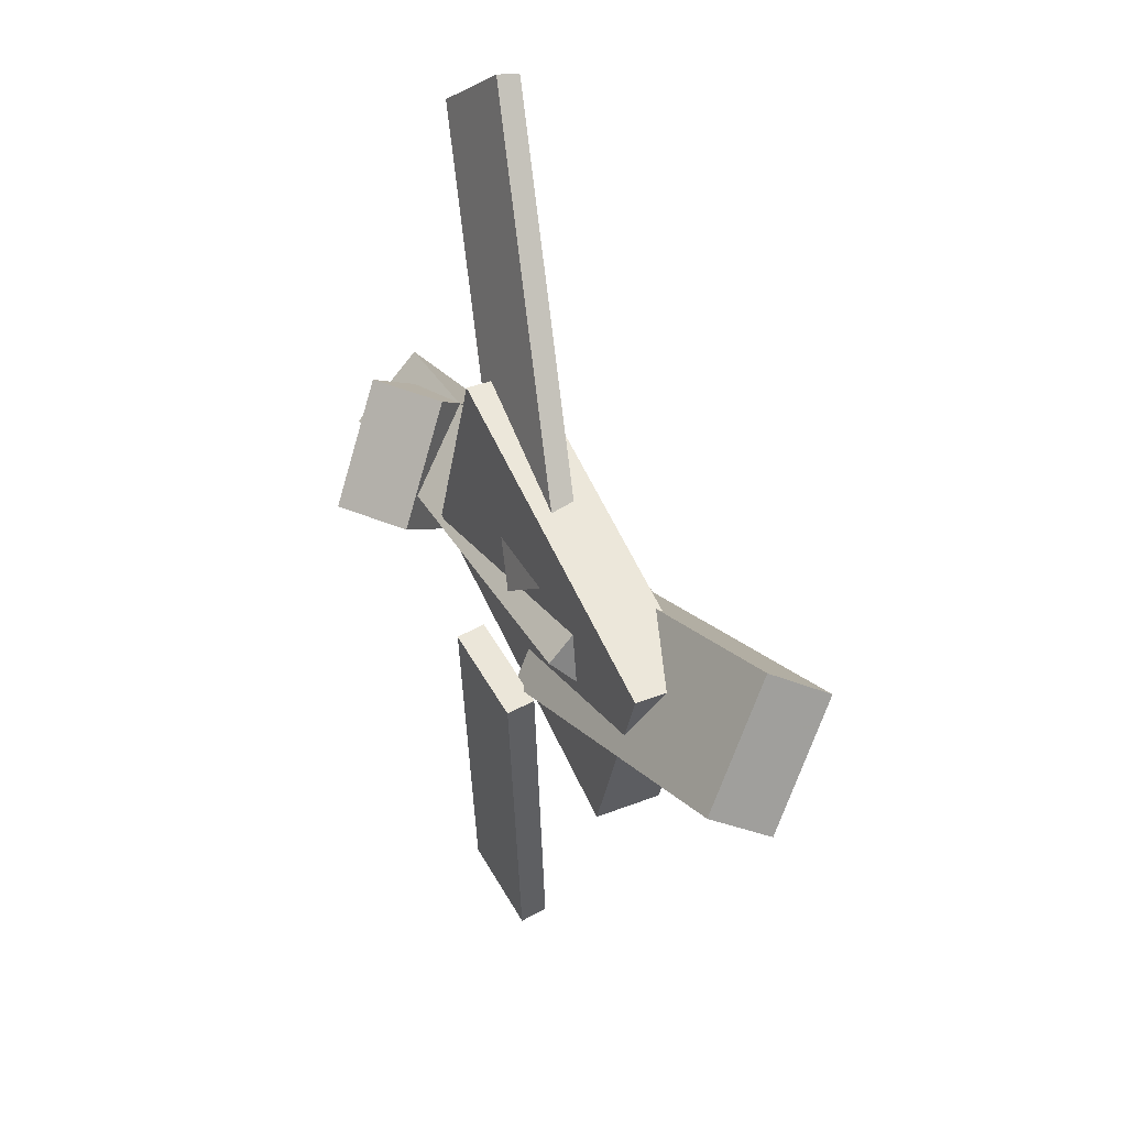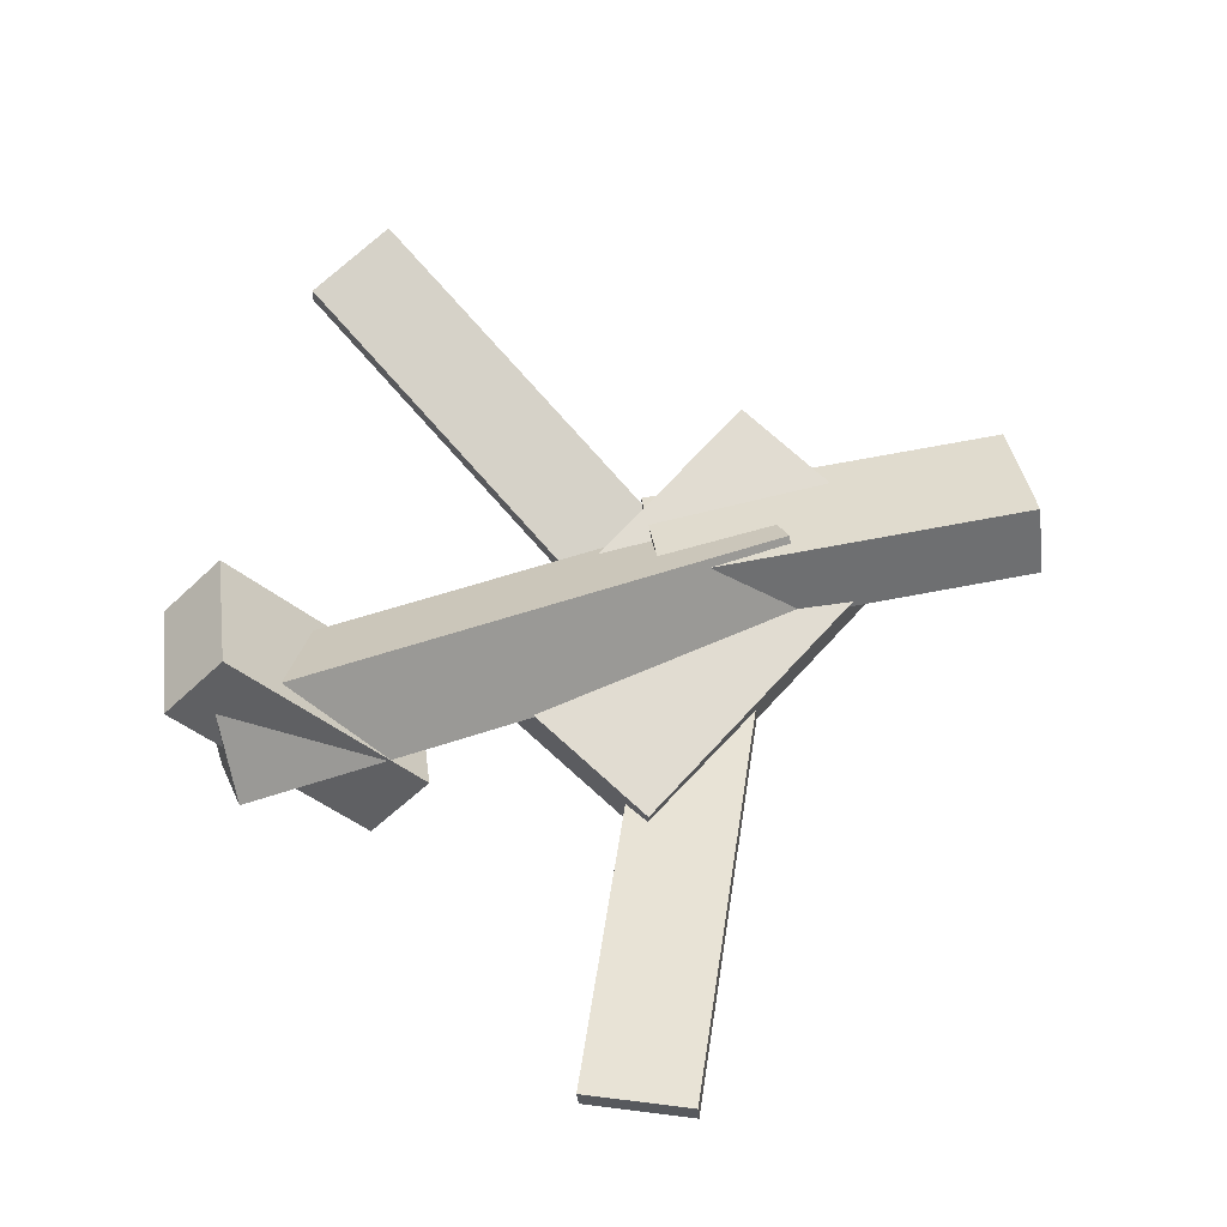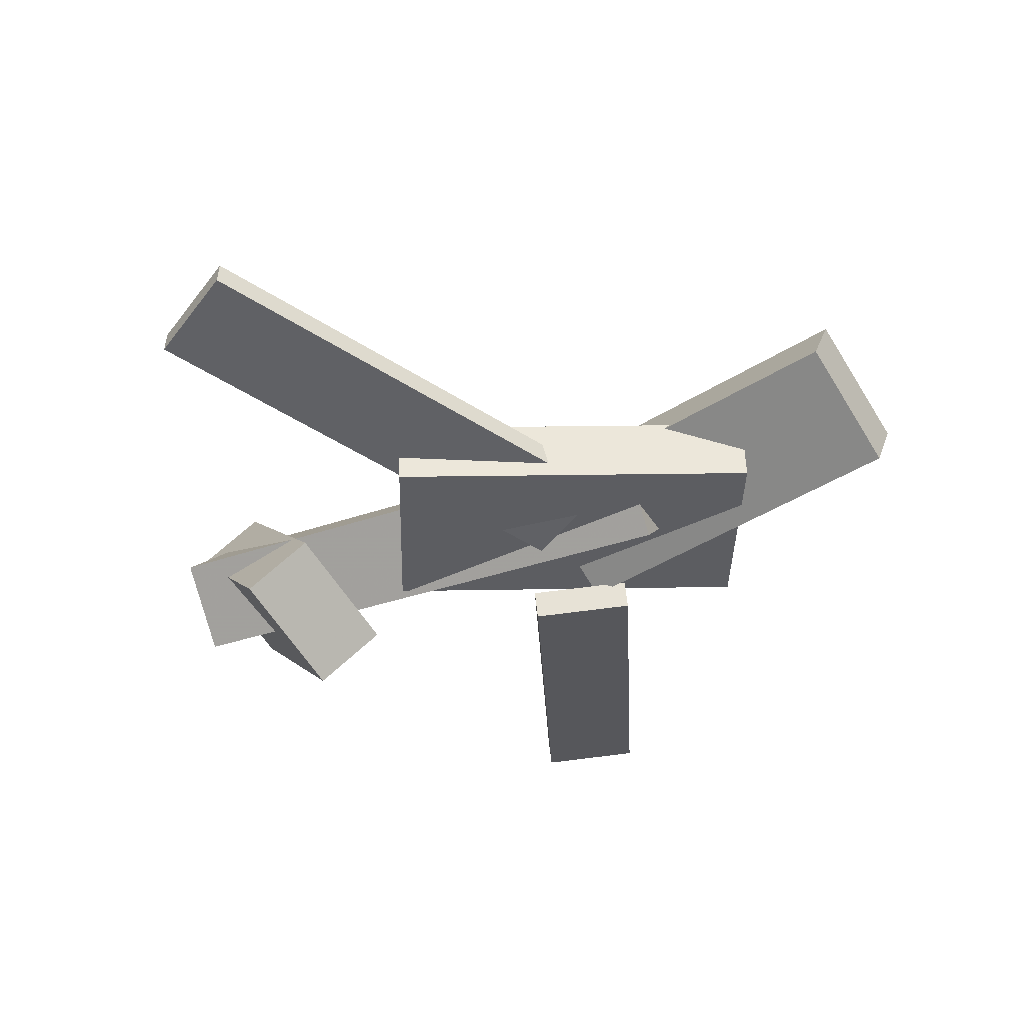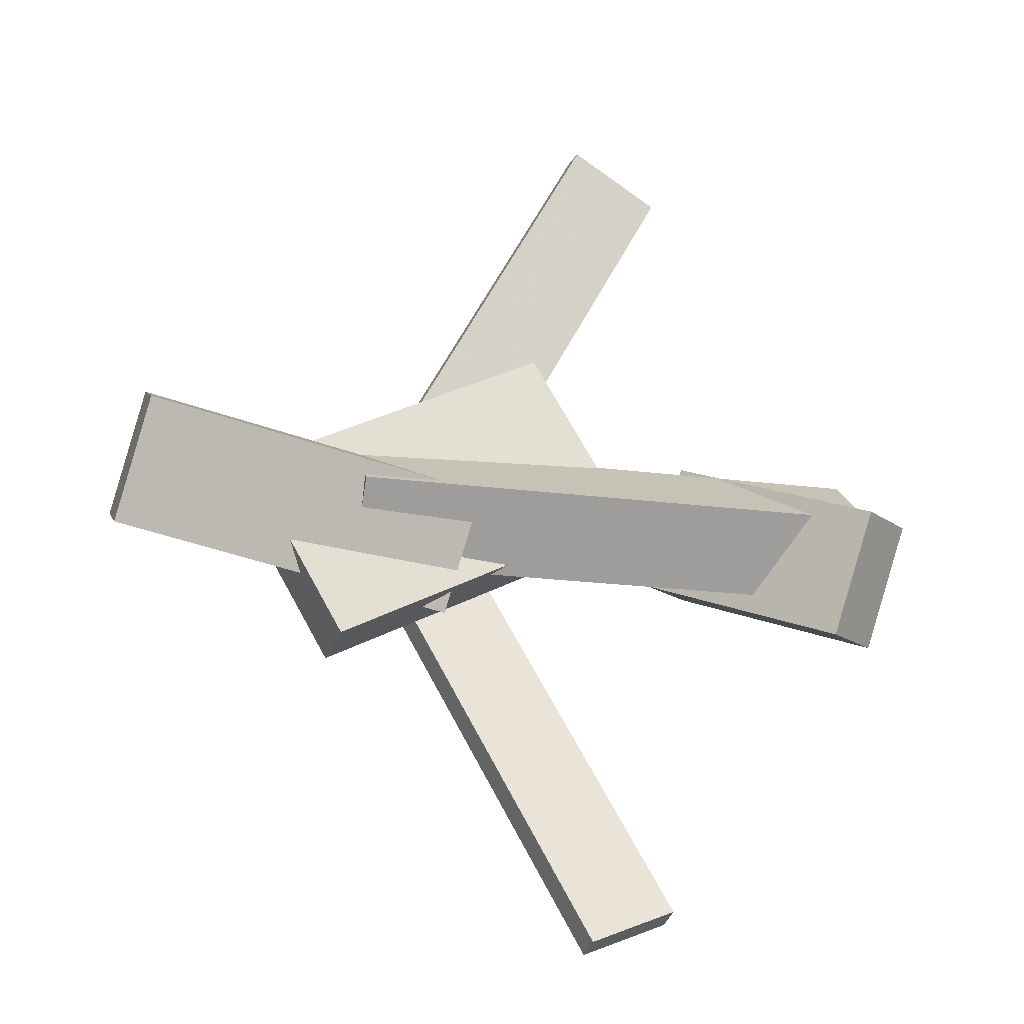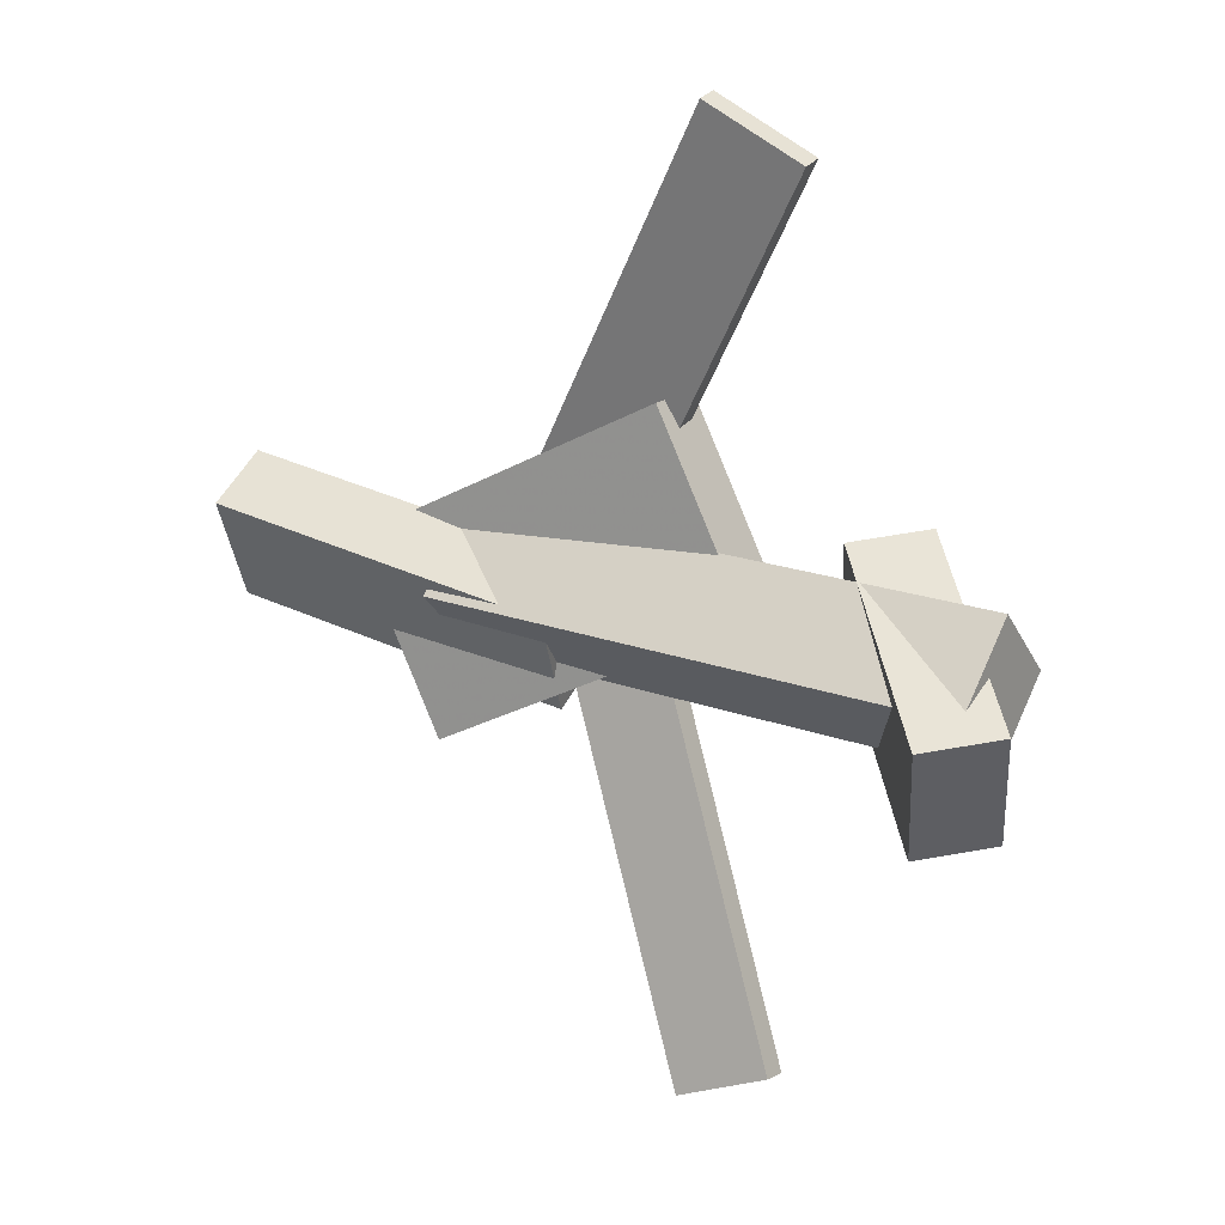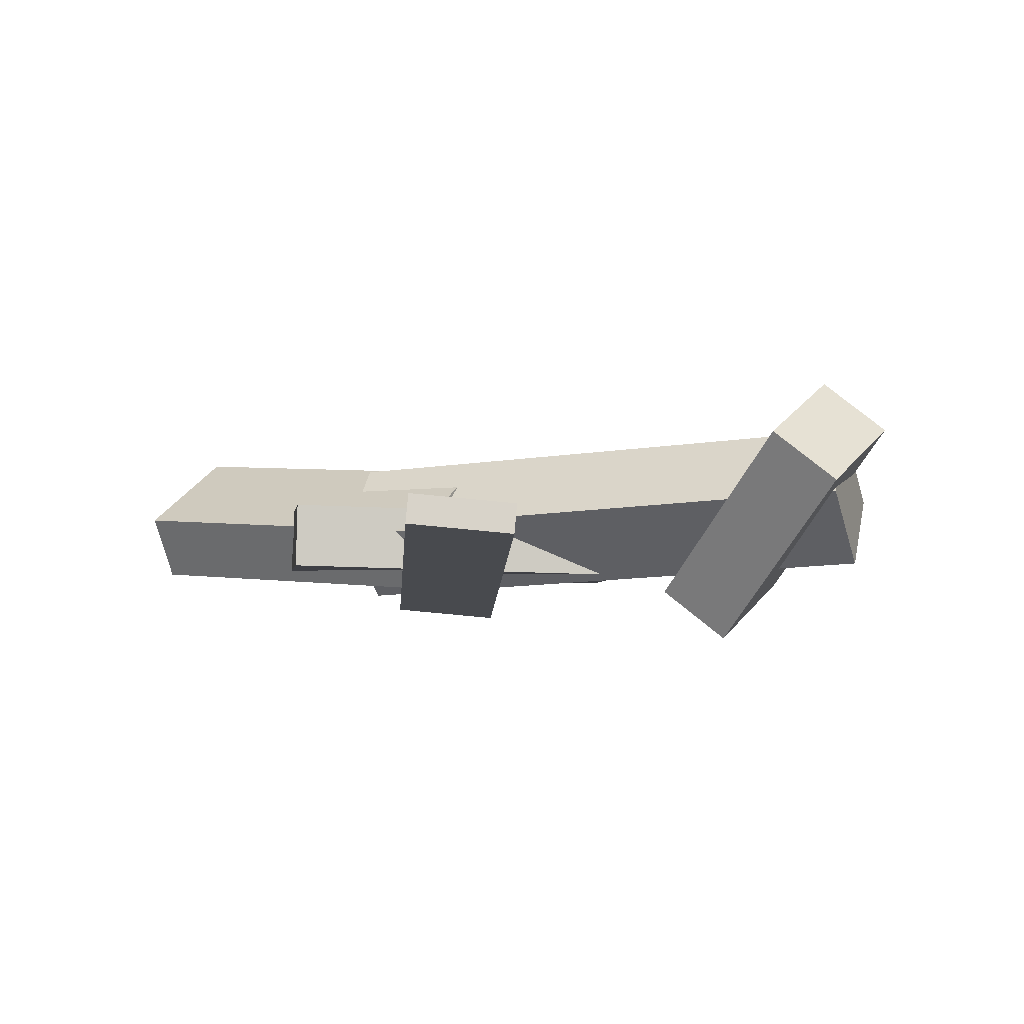
<metadata>
{"format":"obj","ext":"obj","renderer":"f3d","projection":"perspective","resolution":1024,"background":"white","views":[{"elev":27.6,"azim":63.5,"up":"+Z"},{"elev":65.3,"azim":-18.7,"up":"+Y"},{"elev":-41.2,"azim":27.8,"up":"+Y"},{"elev":-23.8,"azim":161.7,"up":"+Z"},{"elev":21.0,"azim":-149.4,"up":"+Z"},{"elev":-0.0,"azim":-158.7,"up":"+Y"}]}
</metadata>
<code>
v 0.09097 -0.05126 -0.04581
v 0.08776 -0.1057 0.004113
v -0.3009 -0.02179 -0.03886
v -0.3041 -0.07626 0.01106
v 0.09534 -0.00506 0.00487
v 0.09213 -0.05953 0.05479
v -0.2965 0.02441 0.01182
v -0.2997 -0.03006 0.06174
f 1.0 7.0 5.0
f 1.0 3.0 7.0
f 1.0 4.0 3.0
f 1.0 2.0 4.0
f 3.0 8.0 7.0
f 3.0 4.0 8.0
f 5.0 7.0 8.0
f 5.0 8.0 6.0
f 1.0 5.0 6.0
f 1.0 6.0 2.0
f 2.0 6.0 8.0
f 2.0 8.0 4.0
v -0.0854 -0.05752 0.3419
v -0.08596 -0.0403 0.3398
v -0.1528 -0.06376 0.3074
v -0.1533 -0.04654 0.3054
v 0.06807 -0.0875 0.04719
v 0.06751 -0.07028 0.04515
v 0.0007194 -0.09374 0.01275
v 0.0001673 -0.07652 0.01071
f 9.0 15.0 13.0
f 9.0 11.0 15.0
f 9.0 12.0 11.0
f 9.0 10.0 12.0
f 11.0 16.0 15.0
f 11.0 12.0 16.0
f 13.0 15.0 16.0
f 13.0 16.0 14.0
f 9.0 13.0 14.0
f 9.0 14.0 10.0
f 10.0 14.0 16.0
f 10.0 16.0 12.0
v -0.2826 0.05884 0.002355
v -0.1784 -0.06065 0.07429
v -0.2658 0.02076 -0.08516
v -0.1616 -0.09873 -0.01323
v -0.3275 0.02374 0.009044
v -0.2233 -0.09575 0.08097
v -0.3107 -0.01434 -0.07847
v -0.2065 -0.1338 -0.006544
f 17.0 23.0 21.0
f 17.0 19.0 23.0
f 17.0 20.0 19.0
f 17.0 18.0 20.0
f 19.0 24.0 23.0
f 19.0 20.0 24.0
f 21.0 23.0 24.0
f 21.0 24.0 22.0
f 17.0 21.0 22.0
f 17.0 22.0 18.0
f 18.0 22.0 24.0
f 18.0 24.0 20.0
v 0.1038 -0.07851 -0.1122
v -0.1232 -0.08711 0.01336
v 0.1041 -0.03188 -0.1084
v -0.1229 -0.04049 0.01713
v 0.1755 -0.08943 0.01678
v -0.0515 -0.09804 0.1423
v 0.1758 -0.0428 0.02055
v -0.05118 -0.05141 0.1461
f 25.0 31.0 29.0
f 25.0 27.0 31.0
f 25.0 28.0 27.0
f 25.0 26.0 28.0
f 27.0 32.0 31.0
f 27.0 28.0 32.0
f 29.0 31.0 32.0
f 29.0 32.0 30.0
f 25.0 29.0 30.0
f 25.0 30.0 26.0
f 26.0 30.0 32.0
f 26.0 32.0 28.0
v 0.01761 -0.09773 -0.05045
v 0.2688 -0.08985 -0.01346
v 0.004196 -0.05175 0.03086
v 0.2554 -0.04388 0.06785
v 0.01991 -0.05241 -0.07569
v 0.2711 -0.04454 -0.0387
v 0.006493 -0.006437 0.005616
v 0.2577 0.001436 0.04261
f 33.0 39.0 37.0
f 33.0 35.0 39.0
f 33.0 36.0 35.0
f 33.0 34.0 36.0
f 35.0 40.0 39.0
f 35.0 36.0 40.0
f 37.0 39.0 40.0
f 37.0 40.0 38.0
f 33.0 37.0 38.0
f 33.0 38.0 34.0
f 34.0 38.0 40.0
f 34.0 40.0 36.0
v -0.08442 -0.02515 -0.3226
v -0.1492 -0.0319 -0.2943
v 0.04097 -0.09399 -0.05149
v -0.02385 -0.1007 -0.02322
v -0.08453 -0.04497 -0.3276
v -0.1494 -0.05171 -0.2993
v 0.04086 -0.1138 -0.05647
v -0.02396 -0.1206 -0.0282
f 41.0 47.0 45.0
f 41.0 43.0 47.0
f 41.0 44.0 43.0
f 41.0 42.0 44.0
f 43.0 48.0 47.0
f 43.0 44.0 48.0
f 45.0 47.0 48.0
f 45.0 48.0 46.0
f 41.0 45.0 46.0
f 41.0 46.0 42.0
f 42.0 46.0 48.0
f 42.0 48.0 44.0

</code>
